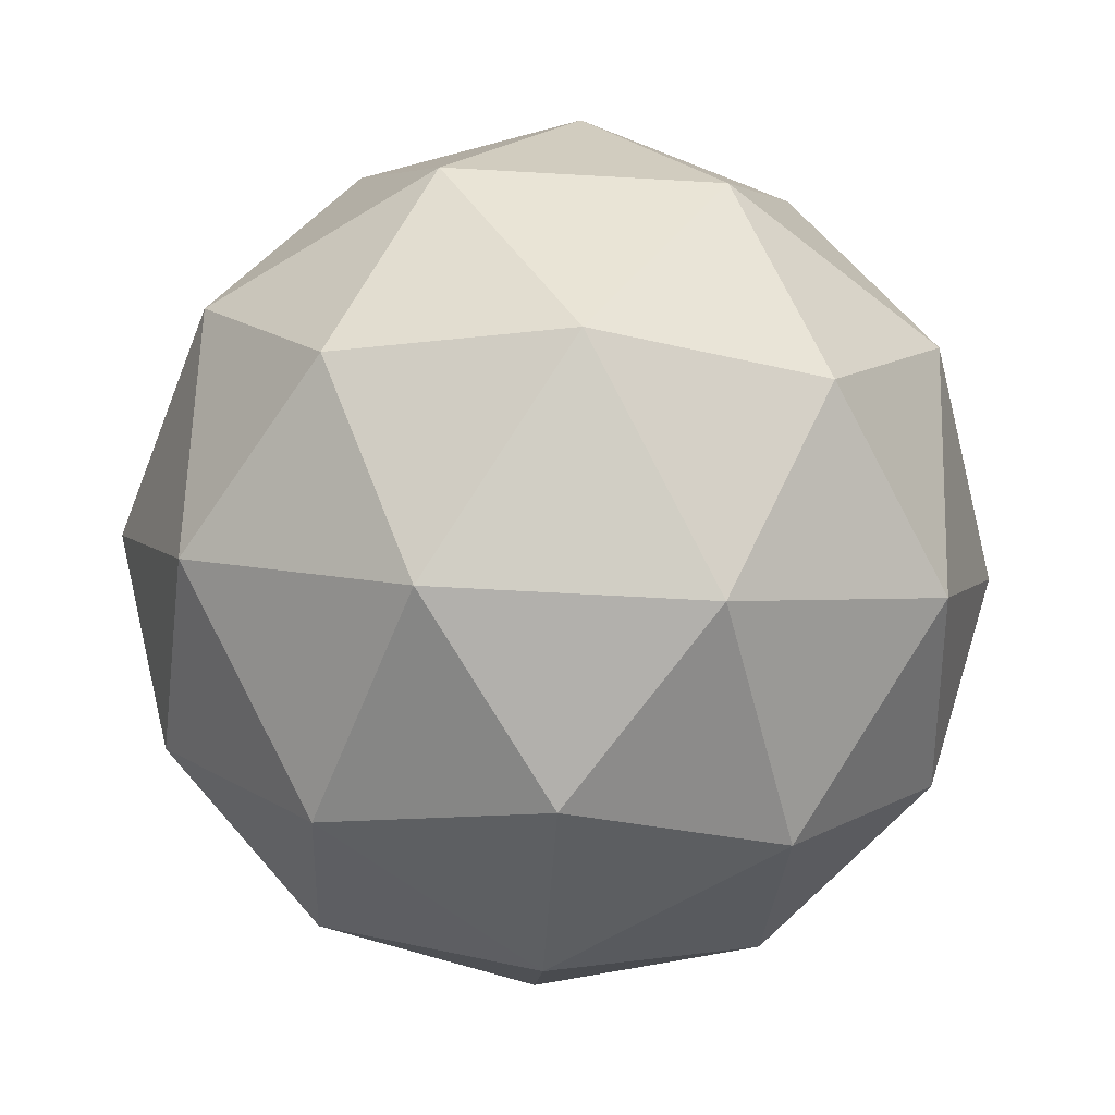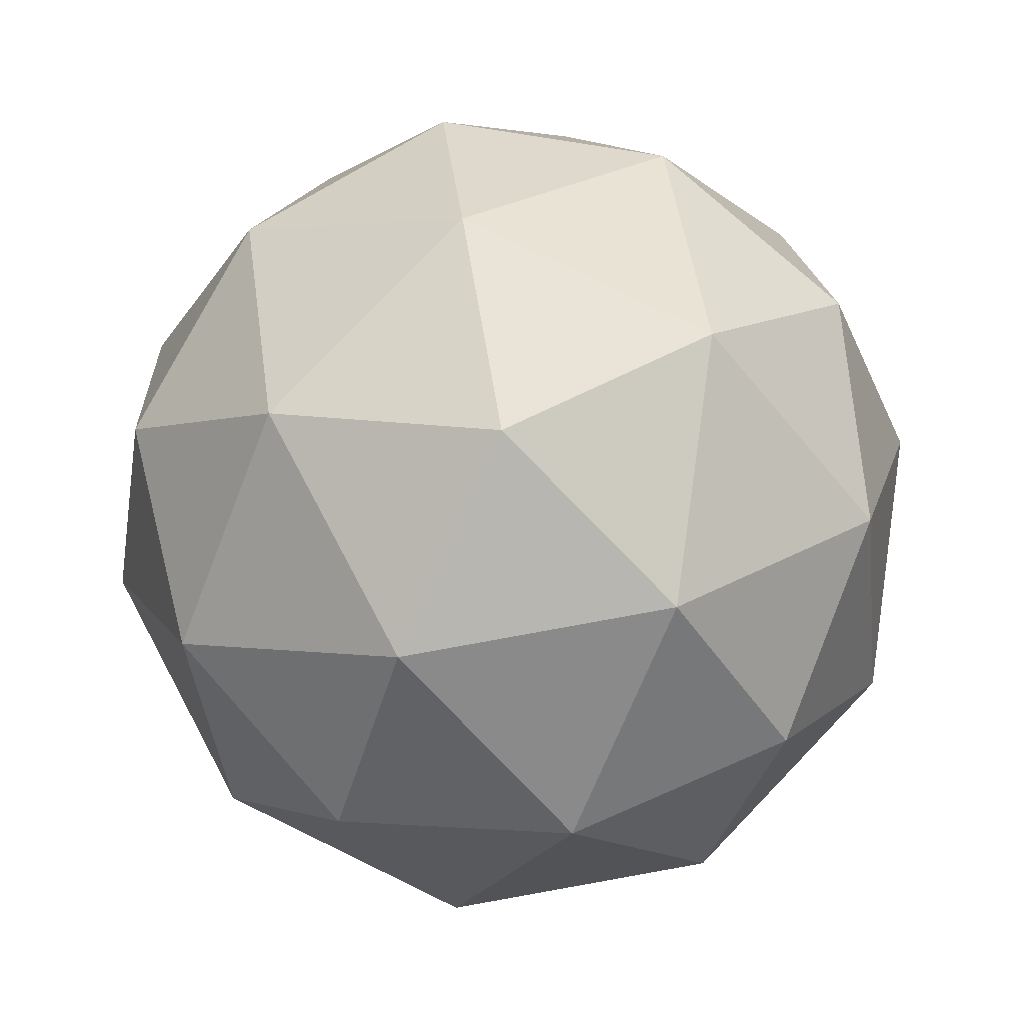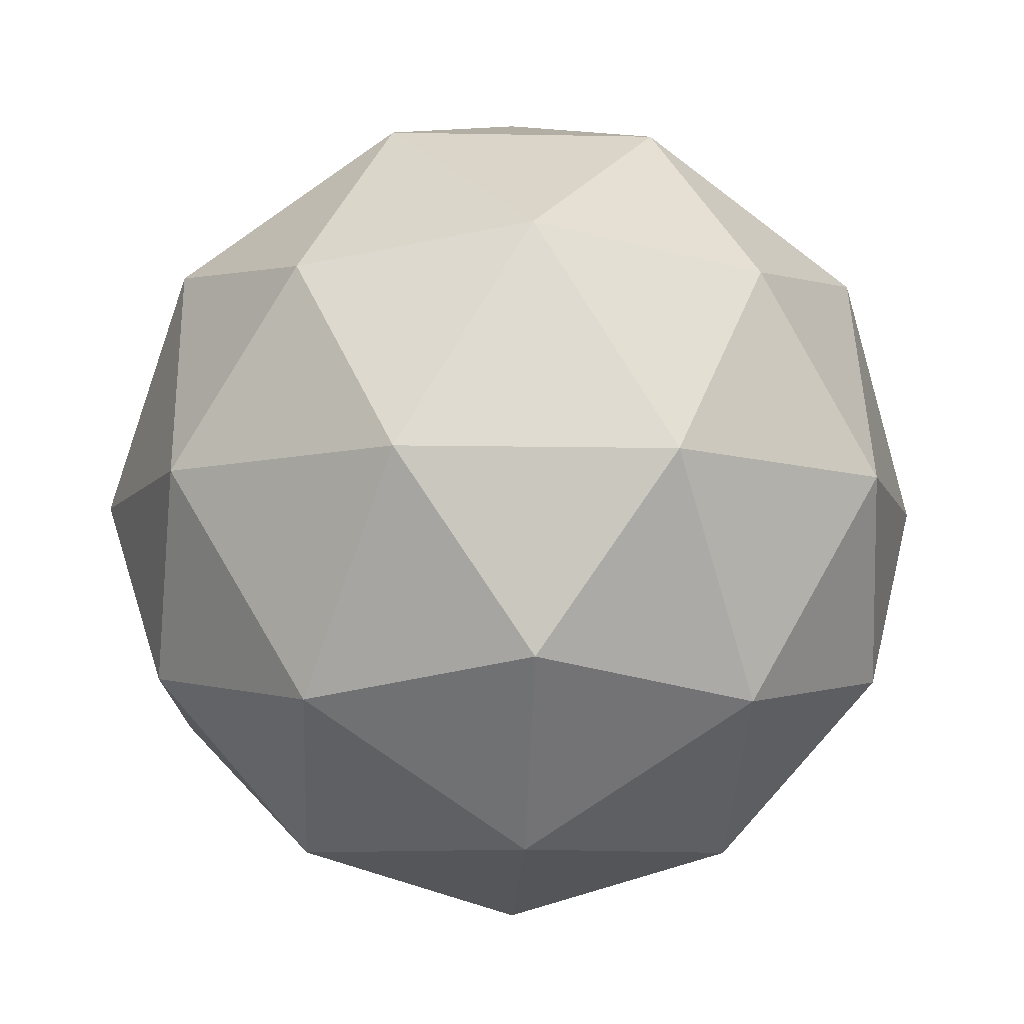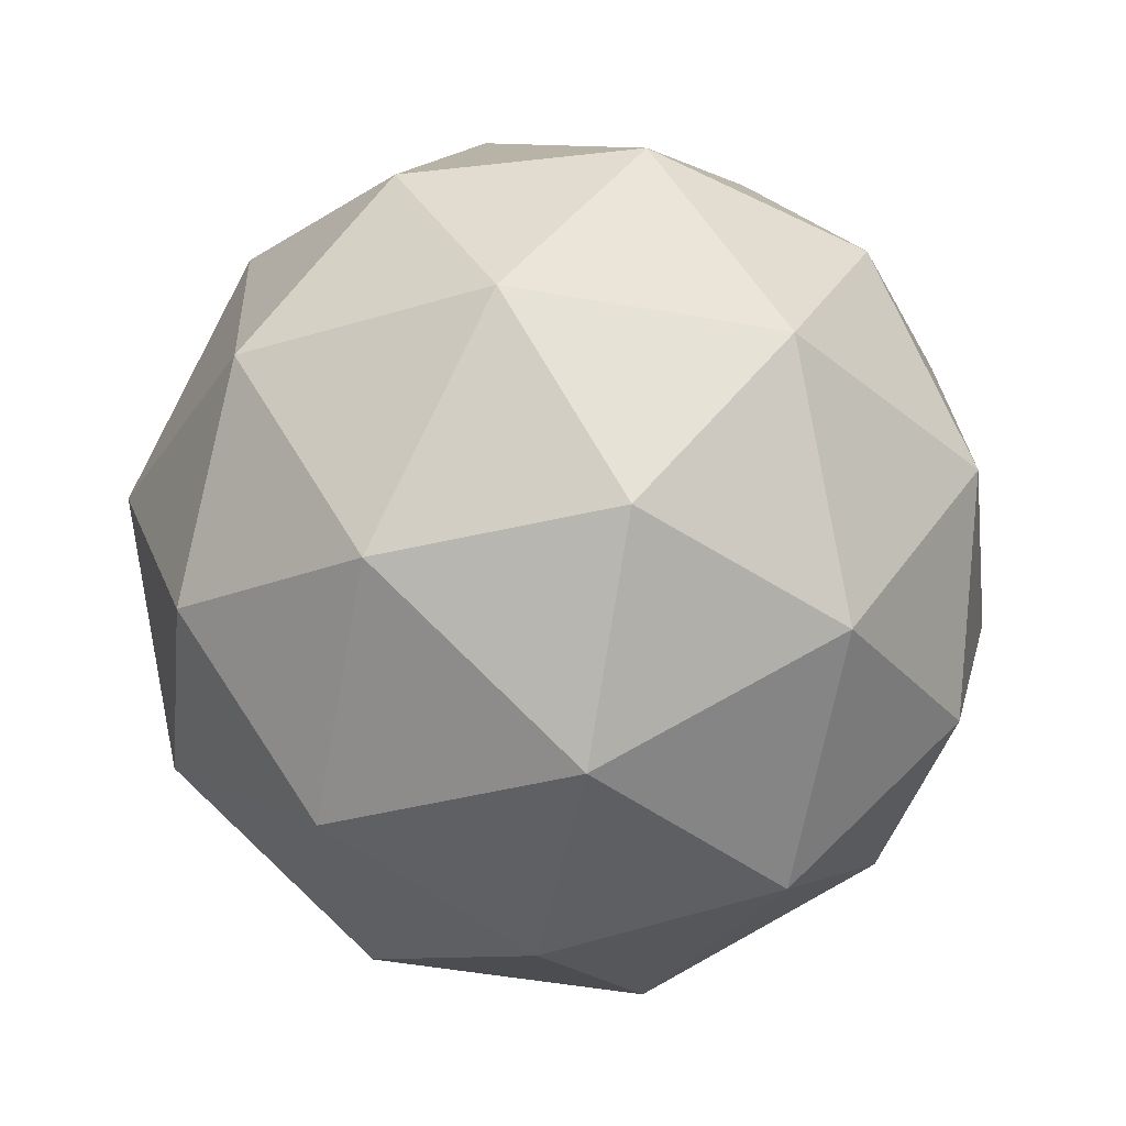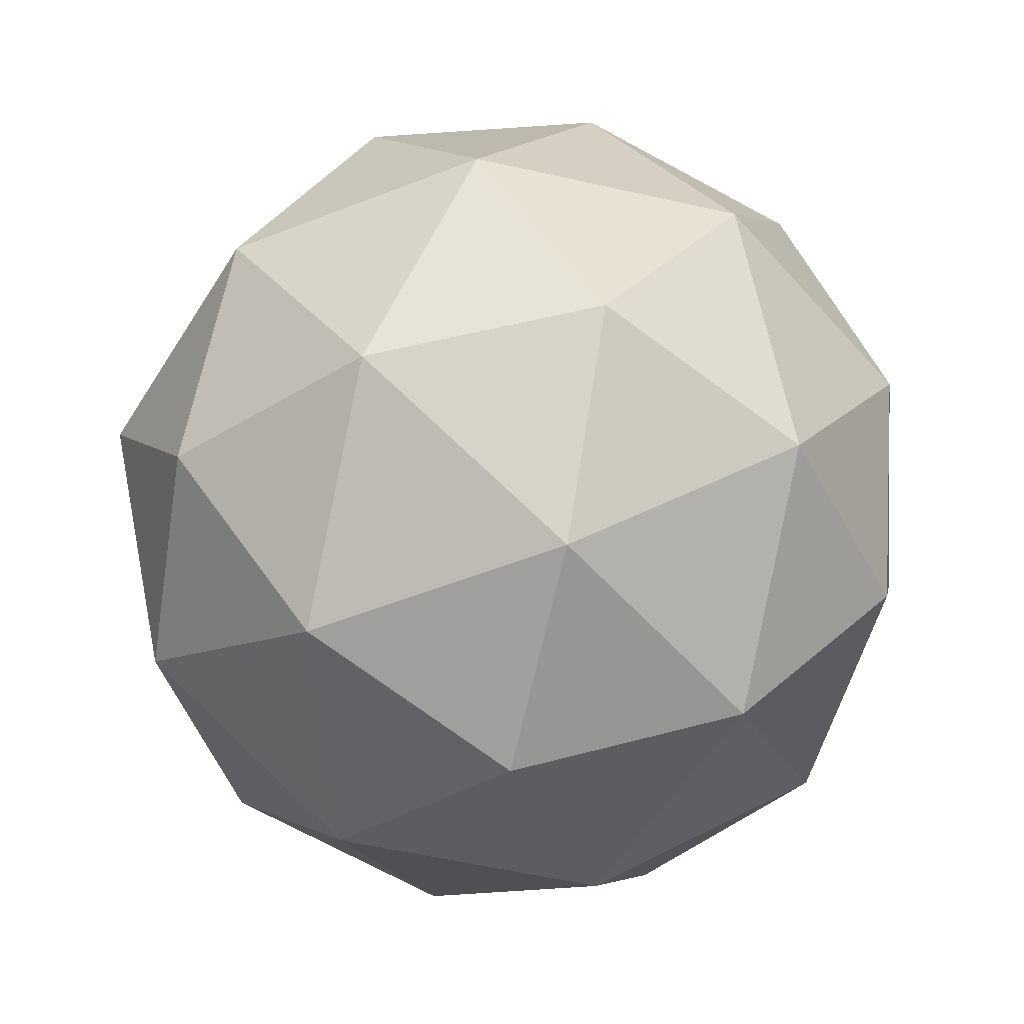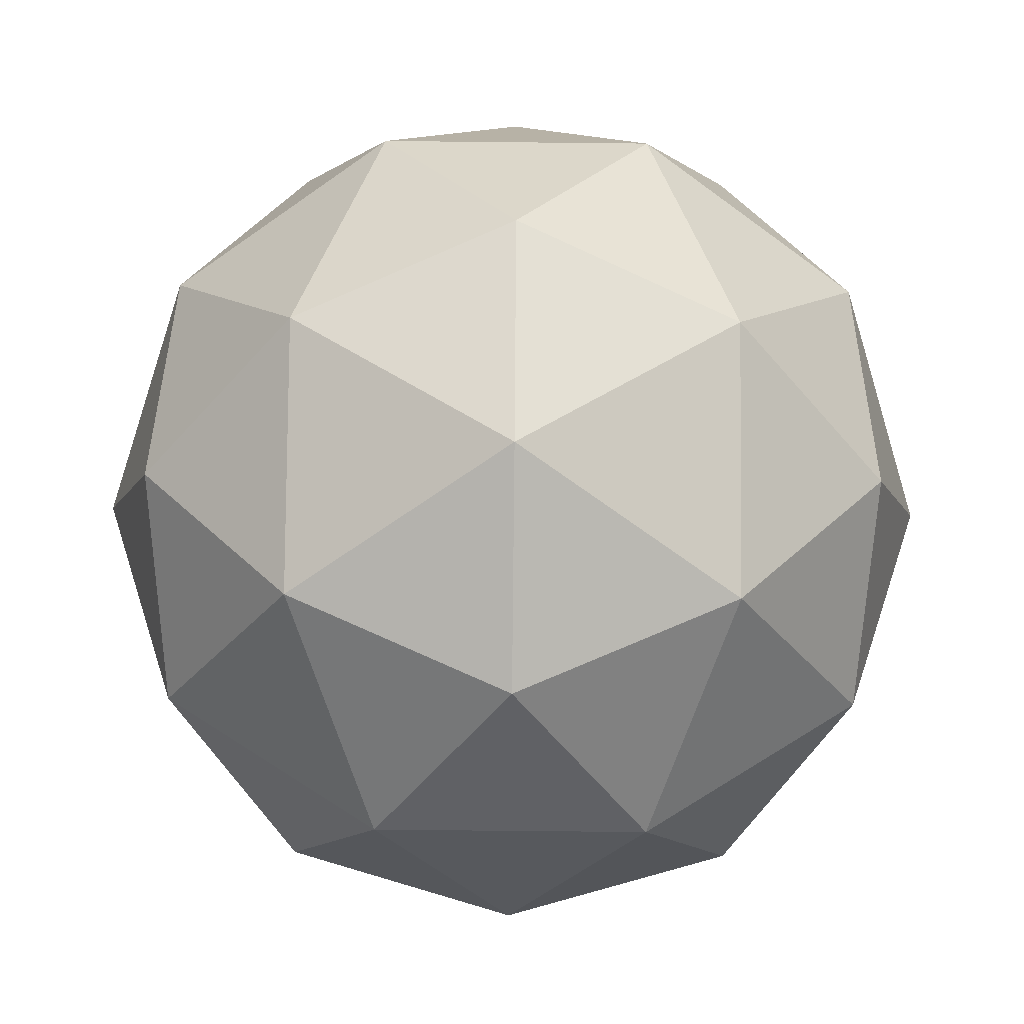
<metadata>
{"format":"obj","ext":"obj","renderer":"f3d","projection":"perspective","resolution":1024,"background":"white","views":[{"elev":-59.2,"azim":68.6,"up":"+Z"},{"elev":-26.2,"azim":63.6,"up":"+Y"},{"elev":-8.5,"azim":-39.2,"up":"+Z"},{"elev":9.5,"azim":-125.8,"up":"+Y"},{"elev":-11.3,"azim":-130.1,"up":"+Y"},{"elev":-66.9,"azim":179.4,"up":"+Z"}]}
</metadata>
<code>
o Icosphere
v 0 0 -1
v -0.5257 -0.7236 -0.4472
v -0.8506 0.2764 -0.4472
v 0 0.8944 -0.4472
v 0.8506 0.2764 -0.4472
v 0.5257 -0.7236 -0.4472
v -0.8506 -0.2764 0.4472
v -0.5257 0.7236 0.4472
v 0.5257 0.7236 0.4472
v 0.8506 -0.2764 0.4472
v 0 -0.8944 0.4472
v 0 0 1
v -0.5 0.1625 -0.8507
v -0.309 -0.4253 -0.8507
v -0.809 -0.2629 -0.5257
v 0 -0.8506 -0.5257
v 0.309 -0.4253 -0.8507
v 0 0.5257 -0.8507
v -0.5 0.6882 -0.5257
v 0.5 0.1625 -0.8507
v 0.5 0.6882 -0.5257
v 0.809 -0.2629 -0.5257
v -0.309 -0.9511 0
v 0.309 -0.9511 0
v -1 0 0
v -0.809 -0.5878 0
v -0.309 0.9511 0
v -0.809 0.5878 0
v 0.809 0.5878 0
v 0.309 0.9511 0
v 0.809 -0.5878 0
v 1 0 0
v -0.5 -0.6882 0.5257
v -0.809 0.2629 0.5257
v 0 0.8506 0.5257
v 0.809 0.2629 0.5257
v 0.5 -0.6882 0.5257
v -0.5 -0.1625 0.8507
v 0 -0.5257 0.8507
v -0.309 0.4253 0.8507
v 0.309 0.4253 0.8507
v 0.5 -0.1625 0.8507
f 1 14 13
f 2 14 16
f 1 13 18
f 1 18 20
f 1 20 17
f 2 16 23
f 3 15 25
f 4 19 27
f 5 21 29
f 6 22 31
f 2 23 26
f 3 25 28
f 4 27 30
f 5 29 32
f 6 31 24
f 7 33 38
f 8 34 40
f 9 35 41
f 10 36 42
f 11 37 39
f 39 42 12
f 39 37 42
f 37 10 42
f 42 41 12
f 42 36 41
f 36 9 41
f 41 40 12
f 41 35 40
f 35 8 40
f 40 38 12
f 40 34 38
f 34 7 38
f 38 39 12
f 38 33 39
f 33 11 39
f 24 37 11
f 24 31 37
f 31 10 37
f 32 36 10
f 32 29 36
f 29 9 36
f 30 35 9
f 30 27 35
f 27 8 35
f 28 34 8
f 28 25 34
f 25 7 34
f 26 33 7
f 26 23 33
f 23 11 33
f 31 32 10
f 31 22 32
f 22 5 32
f 29 30 9
f 29 21 30
f 21 4 30
f 27 28 8
f 27 19 28
f 19 3 28
f 25 26 7
f 25 15 26
f 15 2 26
f 23 24 11
f 23 16 24
f 16 6 24
f 17 22 6
f 17 20 22
f 20 5 22
f 20 21 5
f 20 18 21
f 18 4 21
f 18 19 4
f 18 13 19
f 13 3 19
f 16 17 6
f 16 14 17
f 14 1 17
f 13 15 3
f 13 14 15
f 14 2 15

</code>
